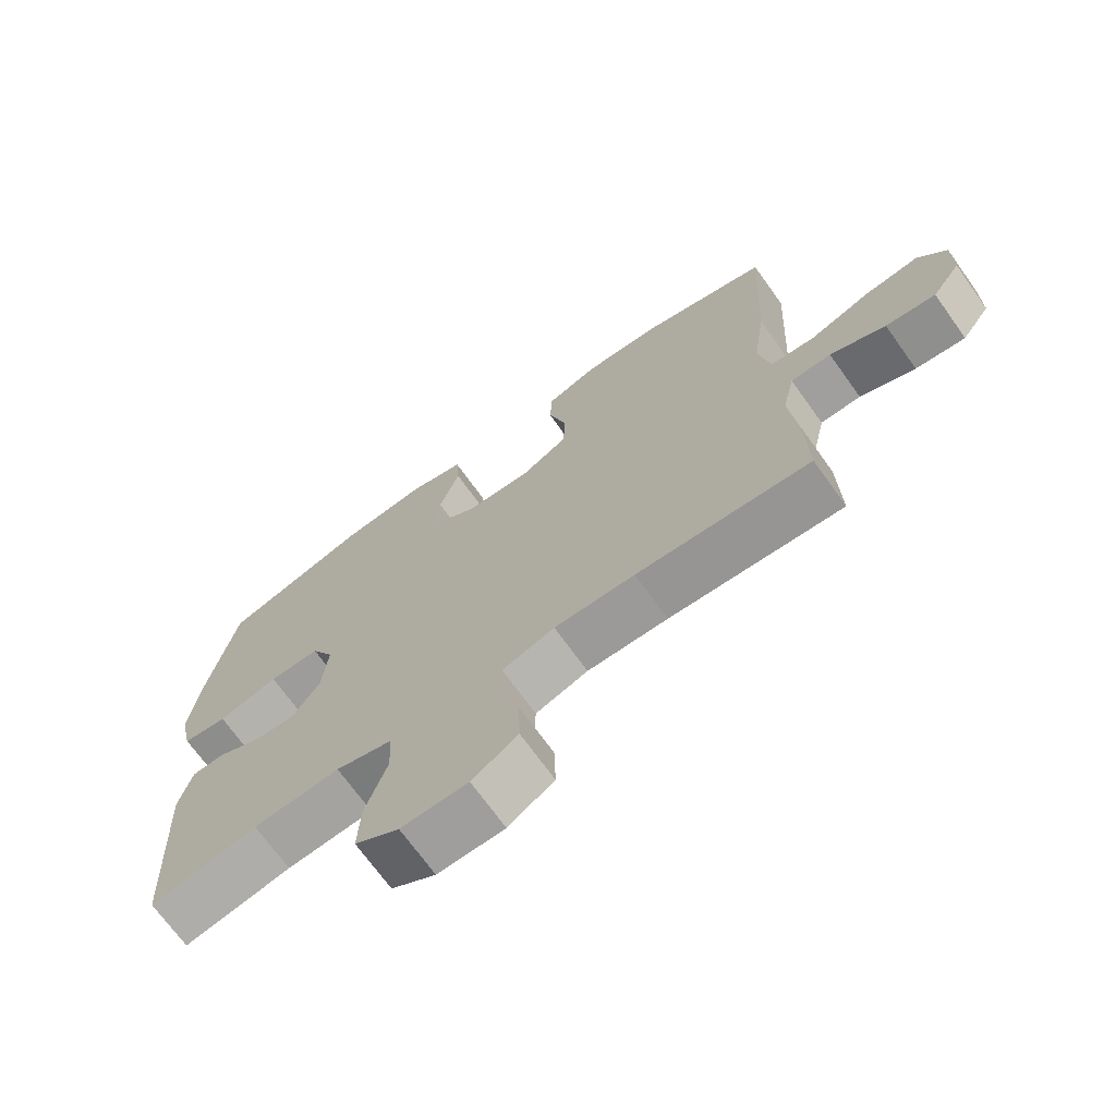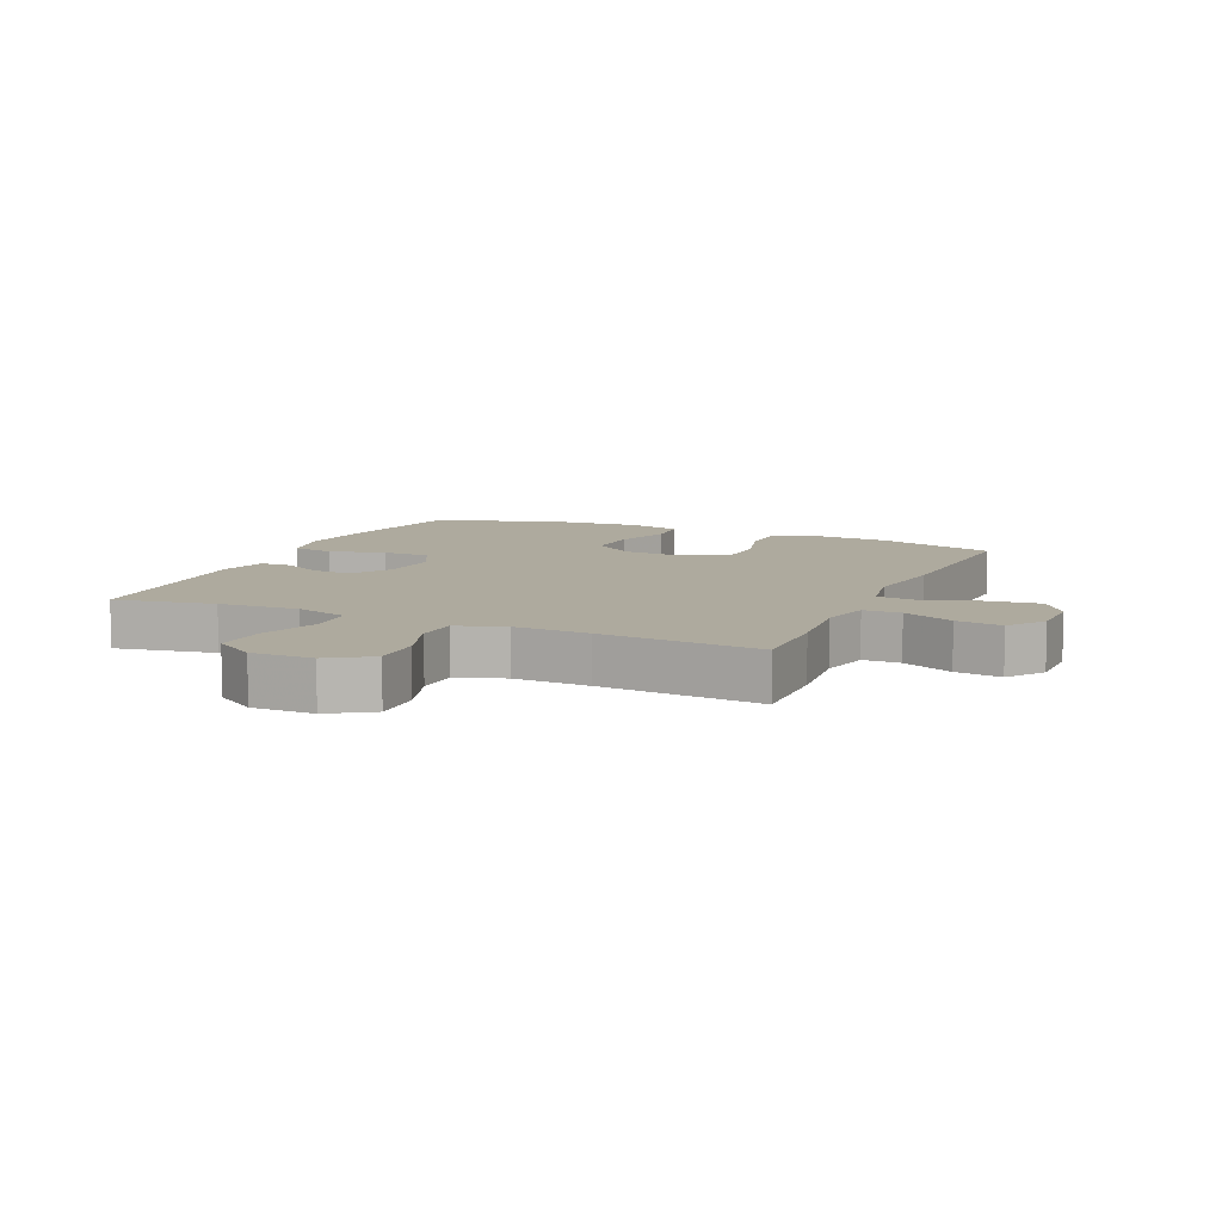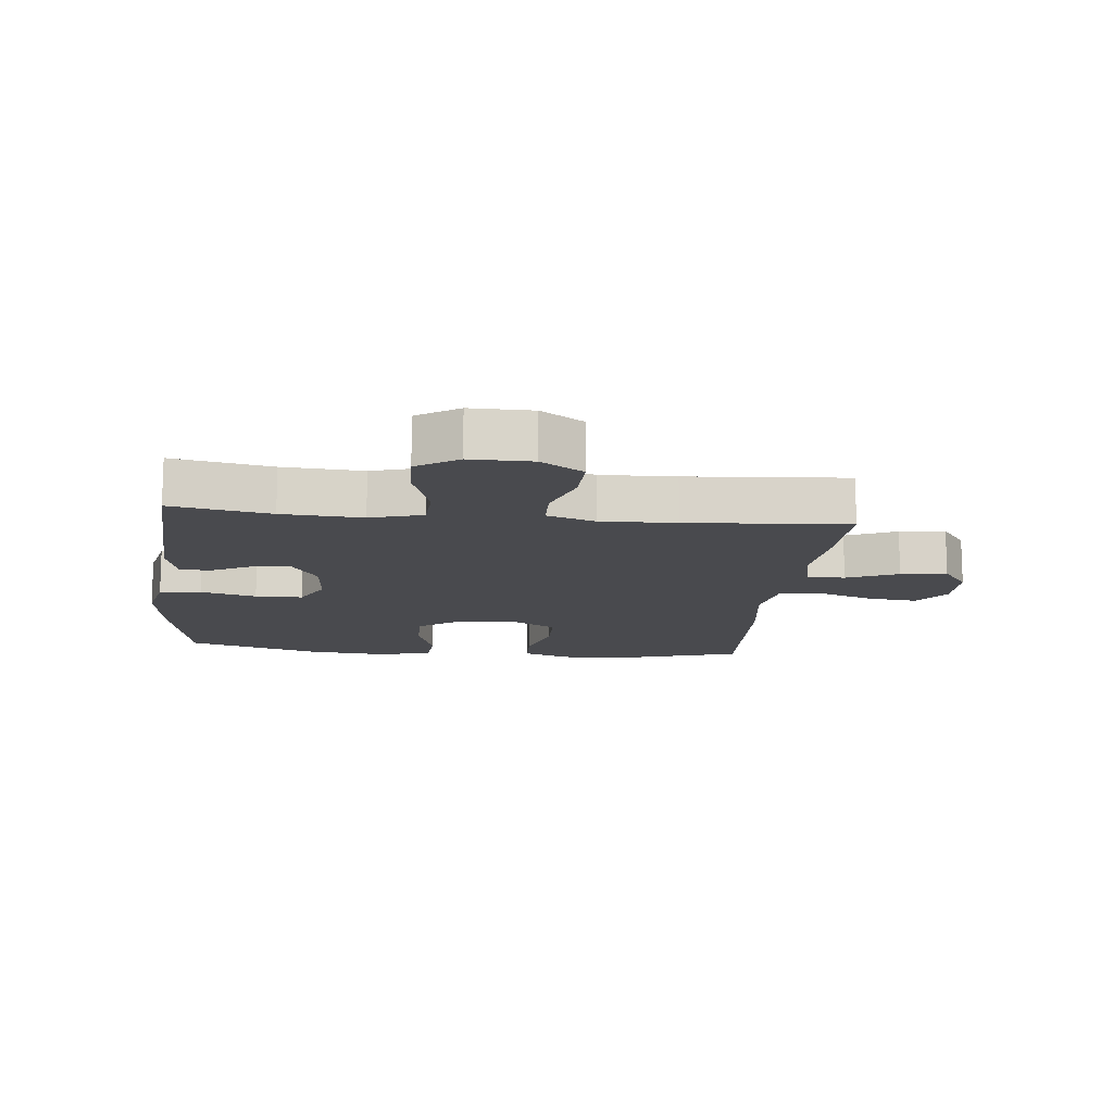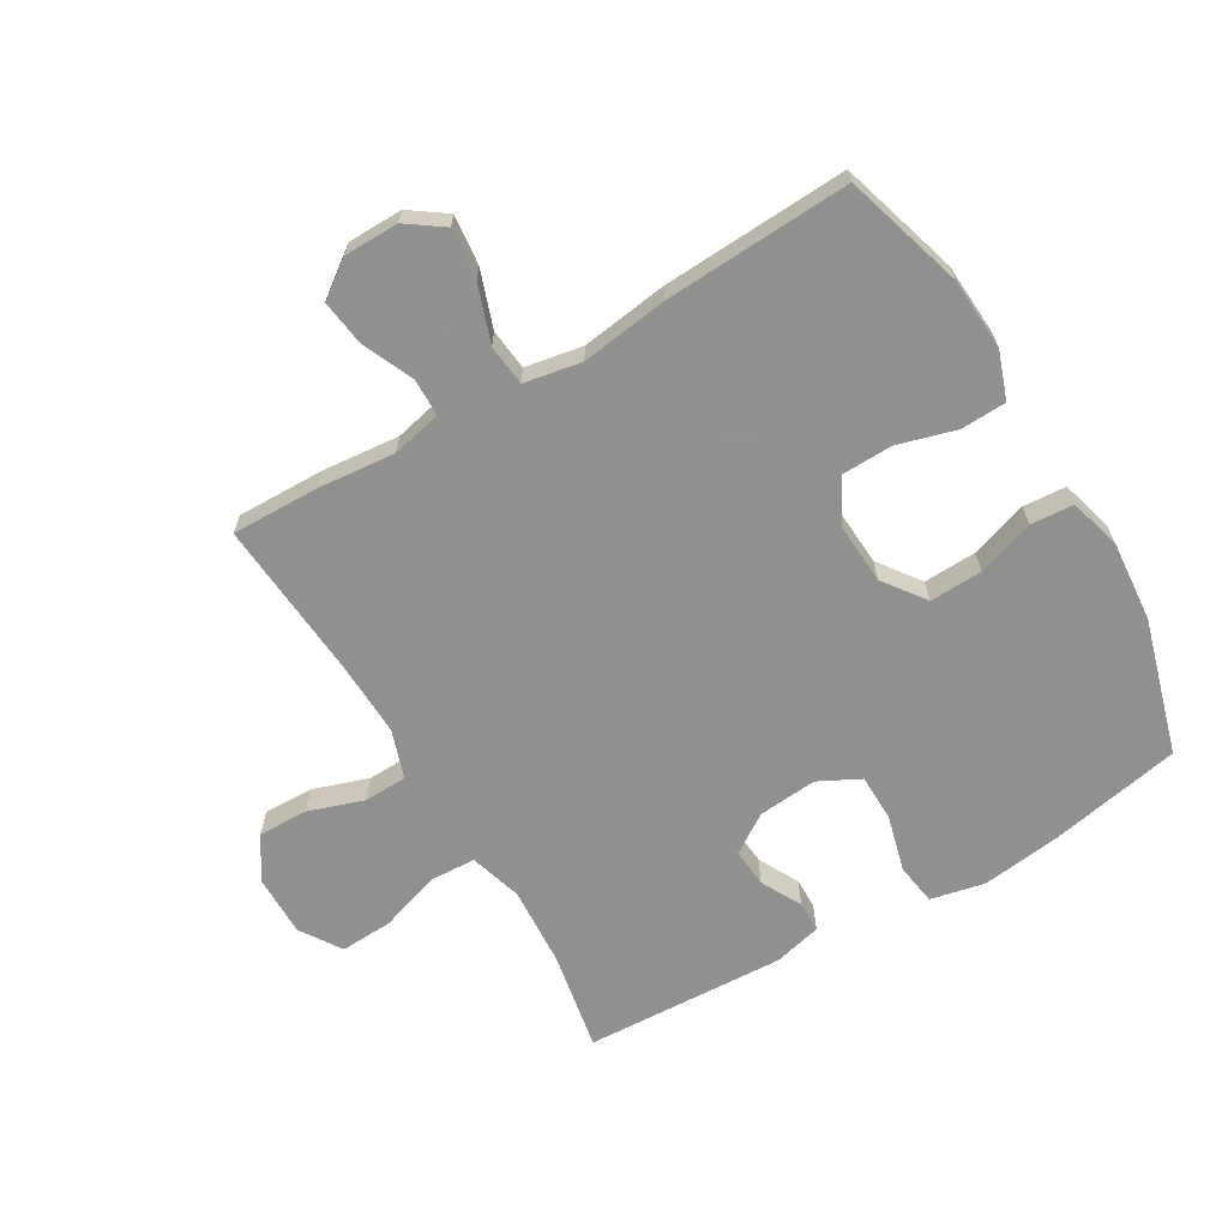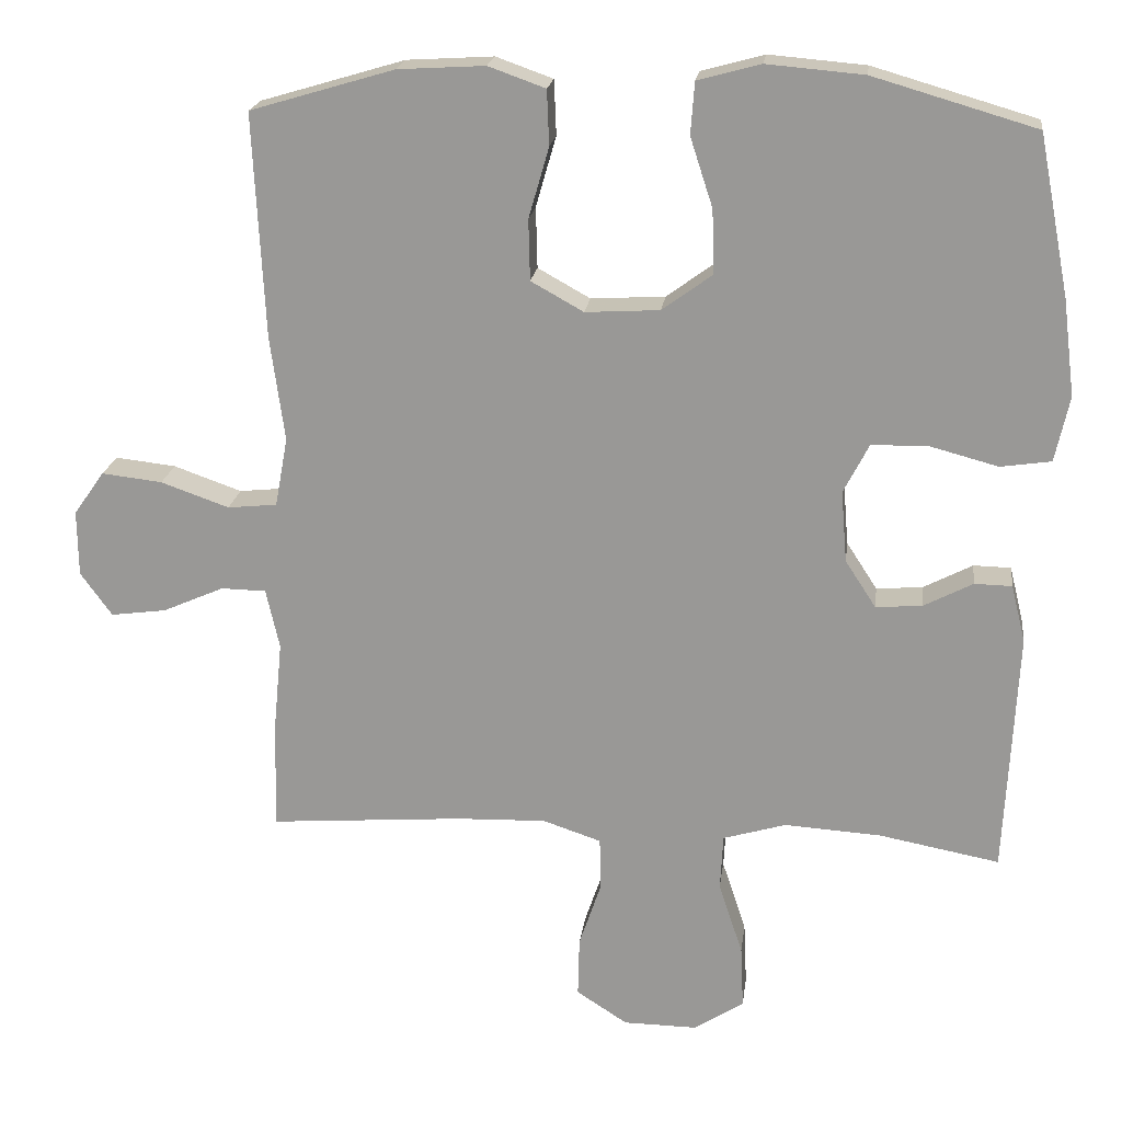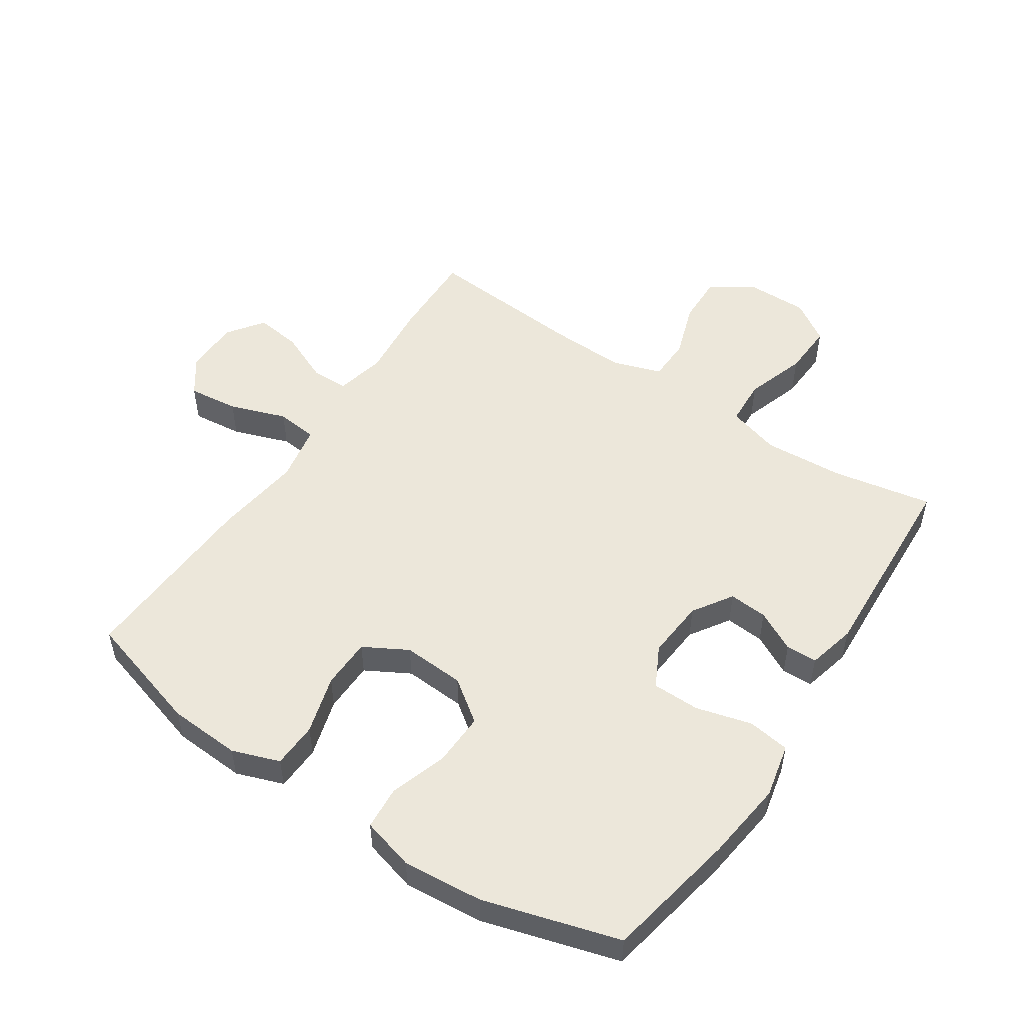
<metadata>
{"format":"obj","ext":"obj","renderer":"f3d","projection":"perspective","resolution":1024,"background":"white","views":[{"elev":-70.7,"azim":-144.3,"up":"+Z"},{"elev":9.2,"azim":-156.0,"up":"+Y"},{"elev":-13.4,"azim":173.9,"up":"+Y"},{"elev":-65.8,"azim":-59.4,"up":"+Y"},{"elev":20.1,"azim":7.3,"up":"+Z"},{"elev":52.0,"azim":33.6,"up":"+Y"}]}
</metadata>
<code>
v 0.5 0.07 0.5
v 0.541 0.07 0.288
v 0.557 0.07 0.16
v 0.538 0.07 0.073
v 0.471 0.07 0.063
v 0.381 0.07 0.087
v 0.305 0.07 0.086
v 0.271 0.07 0.02
v 0.279 0.07 -0.075
v 0.32 0.07 -0.138
v 0.382 0.07 -0.133
v 0.447 0.07 -0.099
v 0.497 0.07 -0.1
v 0.516 0.07 -0.177
v 0.5 0.07 -0.5
v 0.34 0.07 -0.47
v 0.211 0.07 -0.462
v 0.127 0.07 -0.487
v 0.123 0.07 -0.561
v 0.155 0.07 -0.658
v 0.159 0.07 -0.742
v 0.093 0.07 -0.785
v -0.006 0.07 -0.784
v -0.074 0.07 -0.74
v -0.072 0.07 -0.66
v -0.042 0.07 -0.571
v -0.044 0.07 -0.502
v -0.122 0.07 -0.476
v -0.242 0.07 -0.48
v -0.5 0.07 -0.5
v -0.497 0.07 -0.359
v -0.485 0.07 -0.235
v -0.503 0.07 -0.155
v -0.563 0.07 -0.154
v -0.645 0.07 -0.19
v -0.719 0.07 -0.2
v -0.761 0.07 -0.142
v -0.762 0.07 -0.054
v -0.721 0.07 0.004
v -0.64 0.07 -0.005
v -0.549 0.07 -0.037
v -0.483 0.07 -0.03
v -0.466 0.07 0.062
v -0.485 0.07 0.201
v -0.5 0.07 0.5
v -0.308 0.07 0.557
v -0.192 0.07 0.564
v -0.116 0.07 0.537
v -0.113 0.07 0.464
v -0.14 0.07 0.37
v -0.138 0.07 0.289
v -0.068 0.07 0.25
v 0.031 0.07 0.256
v 0.098 0.07 0.305
v 0.095 0.07 0.39
v 0.065 0.07 0.482
v 0.07 0.07 0.551
v 0.154 0.07 0.574
v 0.283 0.07 0.563
v 0.5 0 0.5
v 0.541 0 0.288
v 0.557 0 0.16
v 0.538 0 0.073
v 0.471 0 0.063
v 0.381 0 0.087
v 0.305 0 0.086
v 0.271 0 0.02
v 0.279 0 -0.075
v 0.32 0 -0.138
v 0.382 0 -0.133
v 0.447 0 -0.099
v 0.497 0 -0.1
v 0.516 0 -0.177
v 0.5 0 -0.5
v 0.34 0 -0.47
v 0.211 0 -0.462
v 0.127 0 -0.487
v 0.123 0 -0.561
v 0.155 0 -0.658
v 0.159 0 -0.742
v 0.093 0 -0.785
v -0.006 0 -0.784
v -0.074 0 -0.74
v -0.072 0 -0.66
v -0.042 0 -0.571
v -0.044 0 -0.502
v -0.122 0 -0.476
v -0.242 0 -0.48
v -0.5 0 -0.5
v -0.497 0 -0.359
v -0.485 0 -0.235
v -0.503 0 -0.155
v -0.563 0 -0.154
v -0.645 0 -0.19
v -0.719 0 -0.2
v -0.761 0 -0.142
v -0.762 0 -0.054
v -0.721 0 0.004
v -0.64 0 -0.005
v -0.549 0 -0.037
v -0.483 0 -0.03
v -0.466 0 0.062
v -0.485 0 0.201
v -0.5 0 0.5
v -0.308 0 0.557
v -0.192 0 0.564
v -0.116 0 0.537
v -0.113 0 0.464
v -0.14 0 0.37
v -0.138 0 0.289
v -0.068 0 0.25
v 0.031 0 0.256
v 0.098 0 0.305
v 0.095 0 0.39
v 0.065 0 0.482
v 0.07 0 0.551
v 0.154 0 0.574
v 0.283 0 0.563
f 55 56 57 58
f 54 55 58 59
f 47 48 49 50
f 47 50 51
f 46 47 51
f 43 44 45 46
f 42 43 46 51
f 38 39 40 41
f 36 37 38 41
f 34 35 36 41
f 33 34 41 42
f 32 33 42 51
f 29 30 31 32
f 28 29 32 51
f 23 24 25 26
f 23 26 27
f 22 23 27
f 19 20 21 22
f 18 19 22 27
f 17 18 27 28
f 13 14 15 16
f 11 12 13 16
f 10 11 16 17
f 9 10 17 28
f 3 4 5 6
f 3 6 7
f 2 3 7
f 54 59 1 2
f 53 54 2 7
f 52 53 7 8
f 28 51 52
f 8 9 28 52
f 117 116 115 114
f 118 117 114 113
f 109 108 107 106
f 110 109 106
f 110 106 105
f 105 104 103 102
f 110 105 102 101
f 100 99 98 97
f 100 97 96 95
f 100 95 94 93
f 101 100 93 92
f 110 101 92 91
f 91 90 89 88
f 110 91 88 87
f 85 84 83 82
f 86 85 82
f 86 82 81
f 81 80 79 78
f 86 81 78 77
f 87 86 77 76
f 75 74 73 72
f 75 72 71 70
f 76 75 70 69
f 87 76 69 68
f 65 64 63 62
f 66 65 62
f 66 62 61
f 61 60 118 113
f 66 61 113 112
f 67 66 112 111
f 111 110 87
f 111 87 68 67
f 1 60 61 2
f 2 61 62 3
f 3 62 63 4
f 4 63 64 5
f 5 64 65 6
f 6 65 66 7
f 7 66 67 8
f 8 67 68 9
f 9 68 69 10
f 10 69 70 11
f 11 70 71 12
f 12 71 72 13
f 13 72 73 14
f 14 73 74 15
f 15 74 75 16
f 16 75 76 17
f 17 76 77 18
f 18 77 78 19
f 19 78 79 20
f 20 79 80 21
f 21 80 81 22
f 22 81 82 23
f 23 82 83 24
f 24 83 84 25
f 25 84 85 26
f 26 85 86 27
f 27 86 87 28
f 28 87 88 29
f 29 88 89 30
f 30 89 90 31
f 31 90 91 32
f 32 91 92 33
f 33 92 93 34
f 34 93 94 35
f 35 94 95 36
f 36 95 96 37
f 37 96 97 38
f 38 97 98 39
f 39 98 99 40
f 40 99 100 41
f 41 100 101 42
f 42 101 102 43
f 43 102 103 44
f 44 103 104 45
f 45 104 105 46
f 46 105 106 47
f 47 106 107 48
f 48 107 108 49
f 49 108 109 50
f 50 109 110 51
f 51 110 111 52
f 52 111 112 53
f 53 112 113 54
f 54 113 114 55
f 55 114 115 56
f 56 115 116 57
f 57 116 117 58
f 58 117 118 59
f 59 118 60 1

</code>
